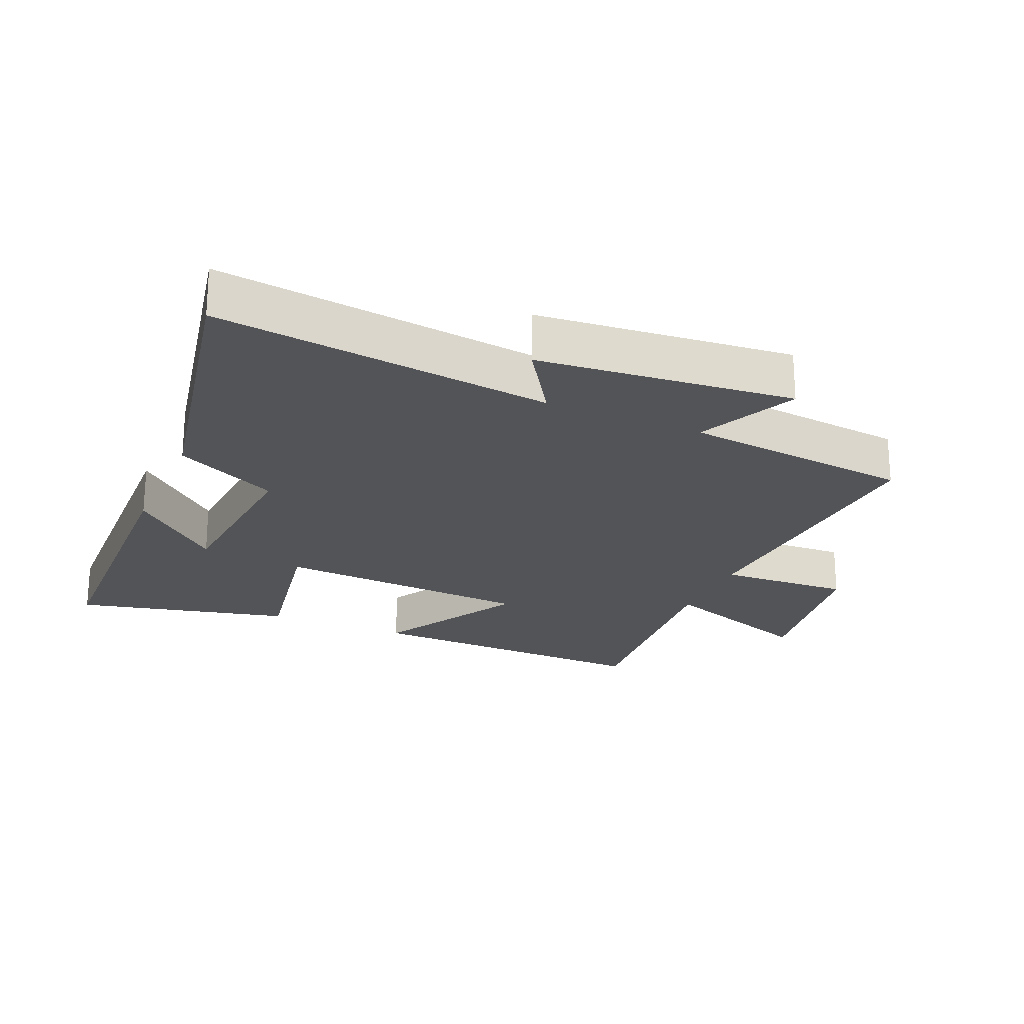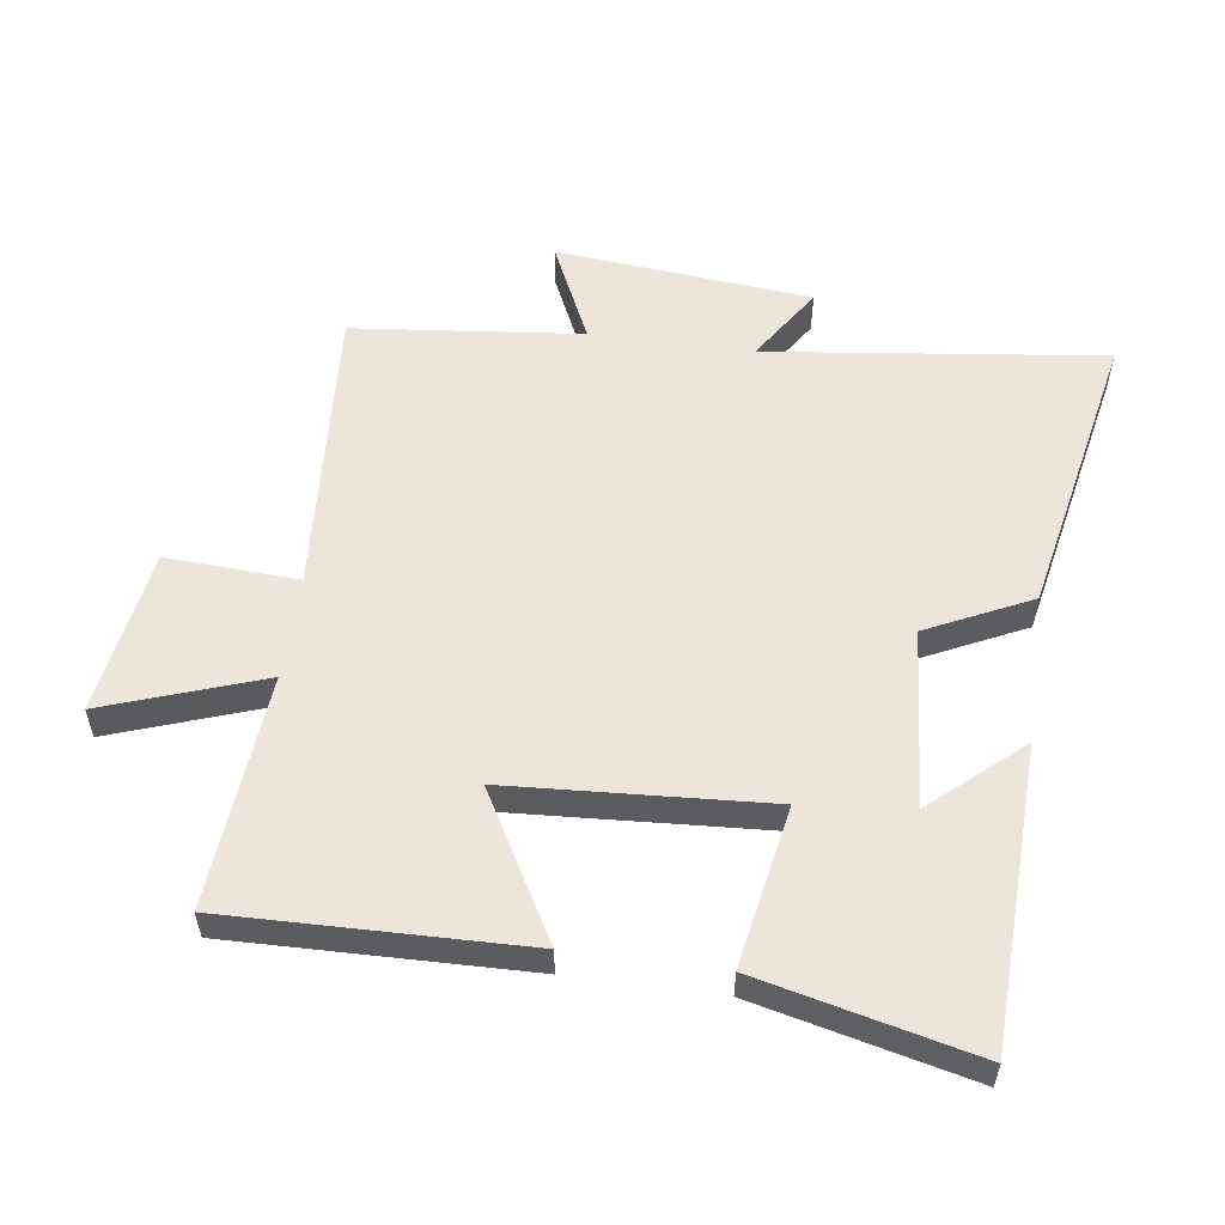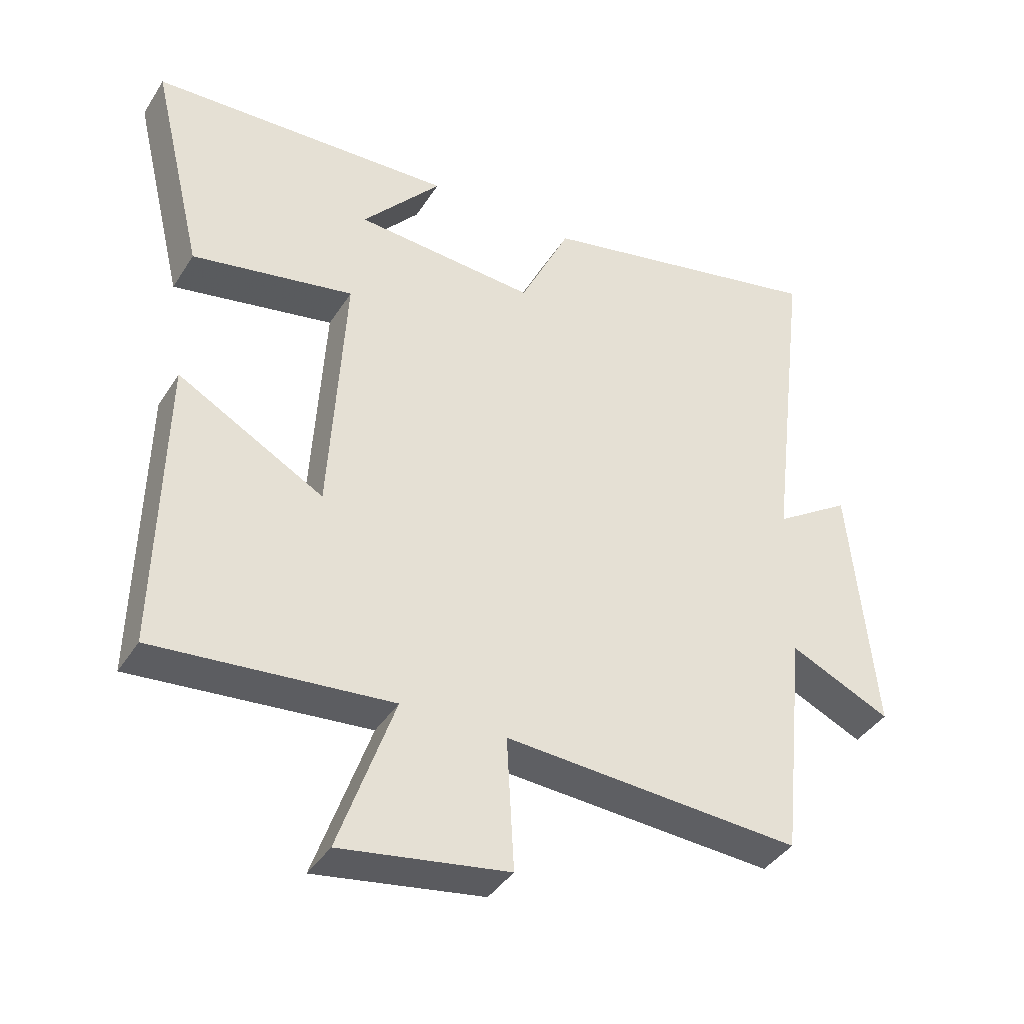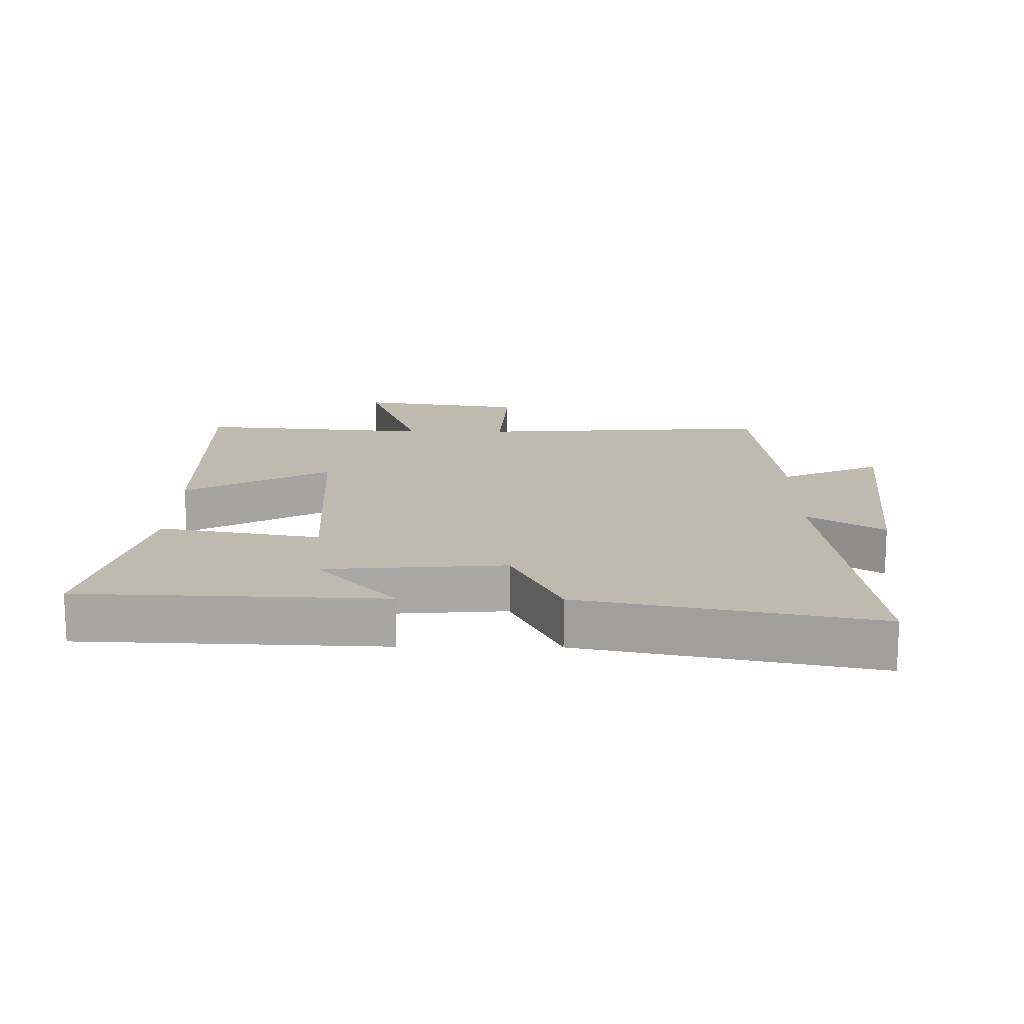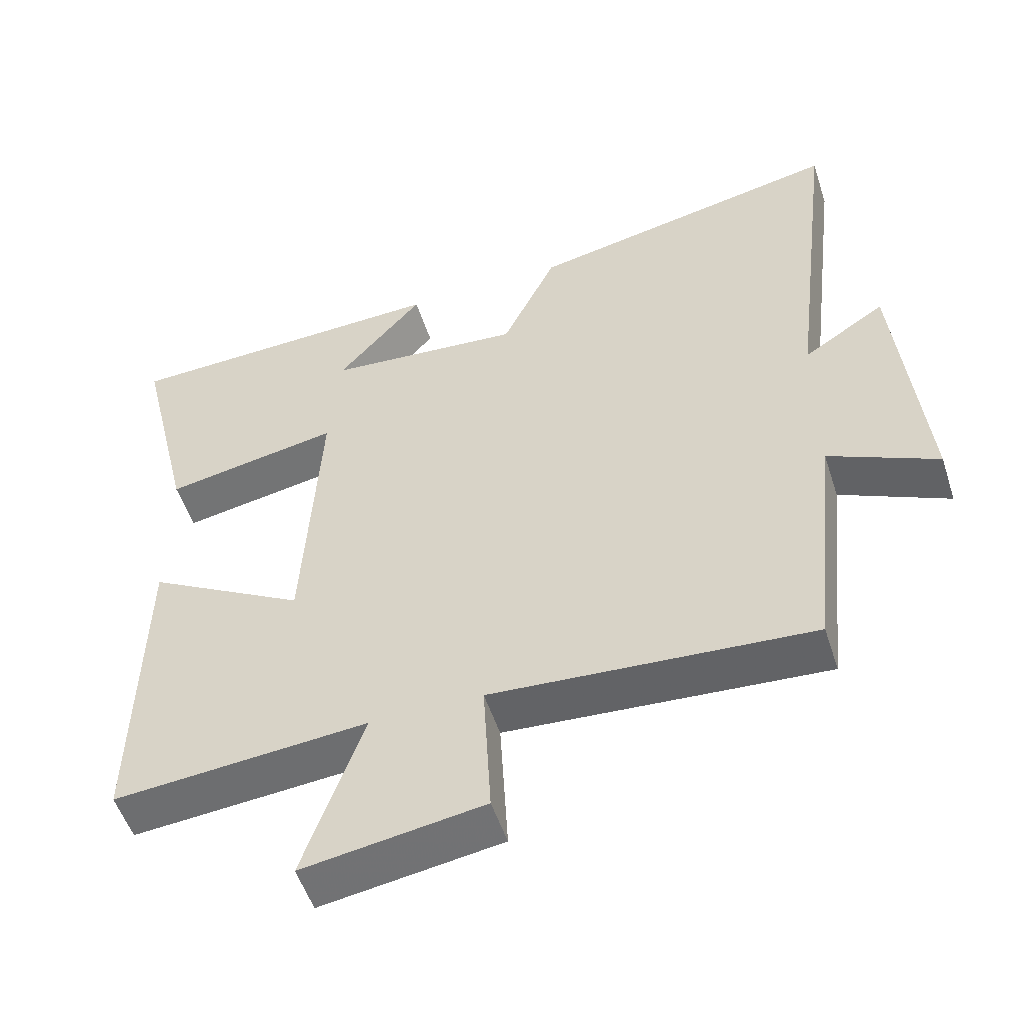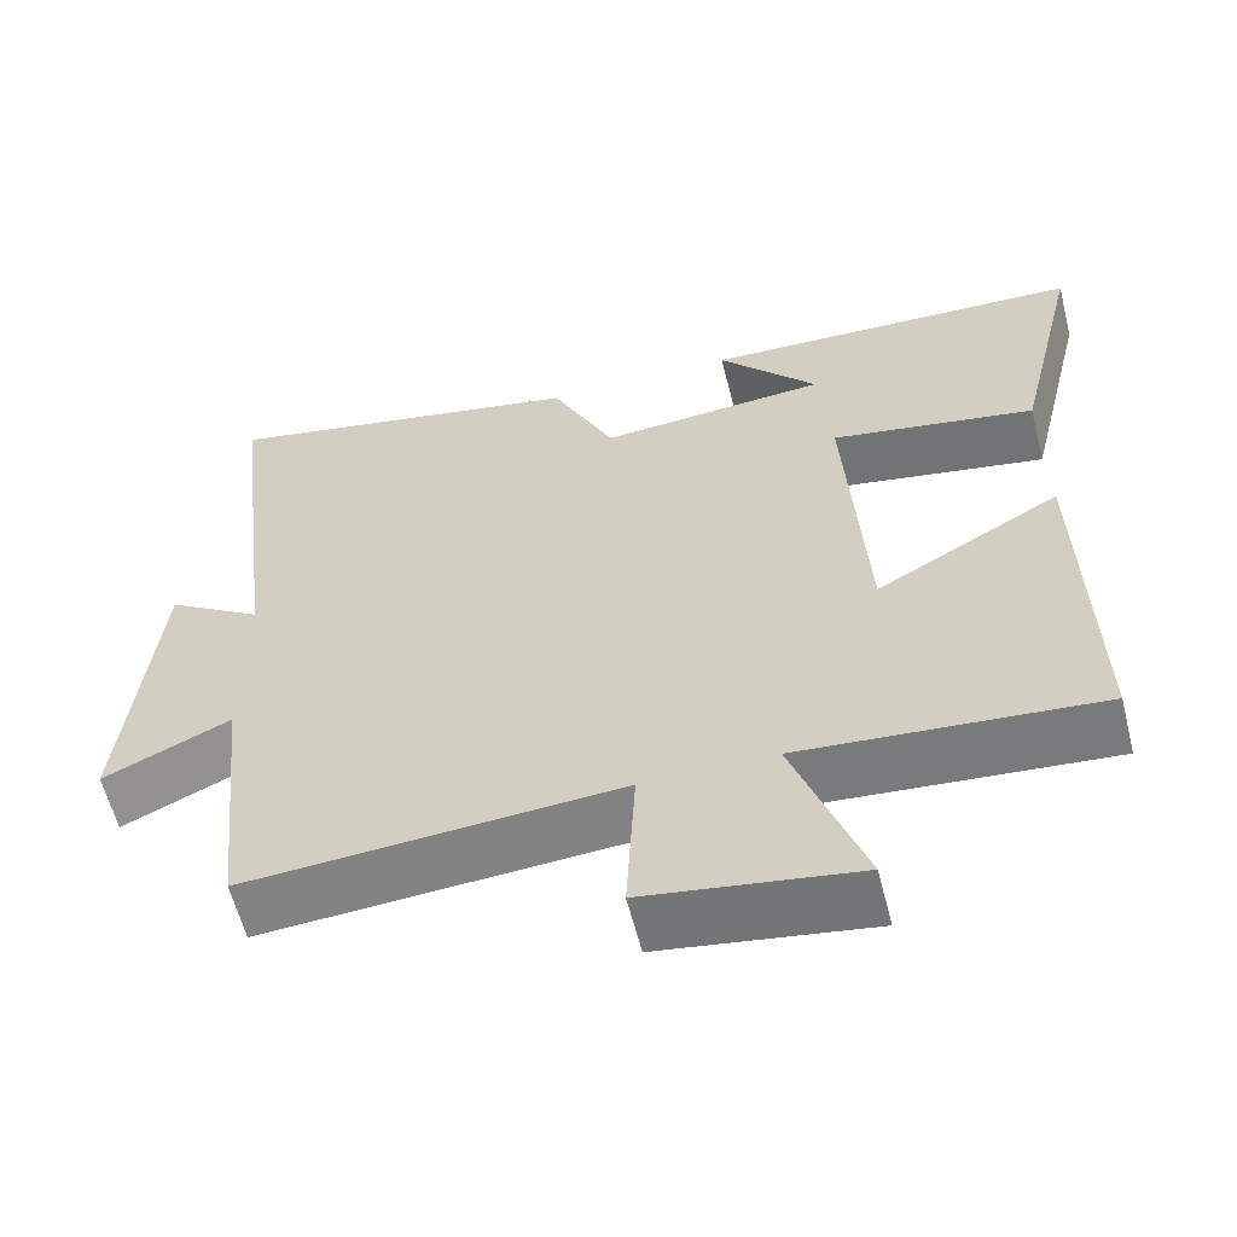
<metadata>
{"format":"obj","ext":"obj","renderer":"f3d","projection":"perspective","resolution":1024,"background":"white","views":[{"elev":-22.9,"azim":66.5,"up":"+Y"},{"elev":55.5,"azim":-82.2,"up":"+Y"},{"elev":-39.6,"azim":-29.2,"up":"+Z"},{"elev":15.5,"azim":0.7,"up":"+Y"},{"elev":-52.4,"azim":17.8,"up":"+Z"},{"elev":-59.9,"azim":-165.8,"up":"+Z"}]}
</metadata>
<code>
v -0.579 0.07 0.483
v -0.116 0.07 0.5
v -0.237 0.07 0.362
v 0.039 0.07 0.34
v 0.116 0.07 0.5
v 0.563 0.07 0.591
v 0.5 0.07 0.071
v 0.616 0.07 0.146
v 0.654 0.07 -0.248
v 0.5 0.07 -0.177
v 0.463 0.07 -0.53
v 0.01 0.07 -0.5
v 0.021 0.07 -0.703
v -0.235 0.07 -0.743
v -0.15 0.07 -0.5
v -0.51 0.07 -0.531
v -0.5 0.07 -0.076
v -0.277 0.07 -0.201
v -0.253 0.07 0.197
v -0.5 0.07 0.152
v -0.579 0 0.483
v -0.116 0 0.5
v -0.237 0 0.362
v 0.039 0 0.34
v 0.116 0 0.5
v 0.563 0 0.591
v 0.5 0 0.071
v 0.616 0 0.146
v 0.654 0 -0.248
v 0.5 0 -0.177
v 0.463 0 -0.53
v 0.01 0 -0.5
v 0.021 0 -0.703
v -0.235 0 -0.743
v -0.15 0 -0.5
v -0.51 0 -0.531
v -0.5 0 -0.076
v -0.277 0 -0.201
v -0.253 0 0.197
v -0.5 0 0.152
f 19 20 1
f 15 16 17 18
f 15 18 19
f 12 13 14 15
f 12 15 19
f 10 11 12 19
f 7 8 9 10
f 7 10 19 1
f 4 5 6 7
f 3 4 7
f 1 2 3
f 1 3 7
f 21 40 39
f 38 37 36 35
f 39 38 35
f 35 34 33 32
f 39 35 32
f 39 32 31 30
f 30 29 28 27
f 21 39 30 27
f 27 26 25 24
f 27 24 23
f 23 22 21
f 27 23 21
f 1 21 22 2
f 2 22 23 3
f 3 23 24 4
f 4 24 25 5
f 5 25 26 6
f 6 26 27 7
f 7 27 28 8
f 8 28 29 9
f 9 29 30 10
f 10 30 31 11
f 11 31 32 12
f 12 32 33 13
f 13 33 34 14
f 14 34 35 15
f 15 35 36 16
f 16 36 37 17
f 17 37 38 18
f 18 38 39 19
f 19 39 40 20
f 20 40 21 1

</code>
